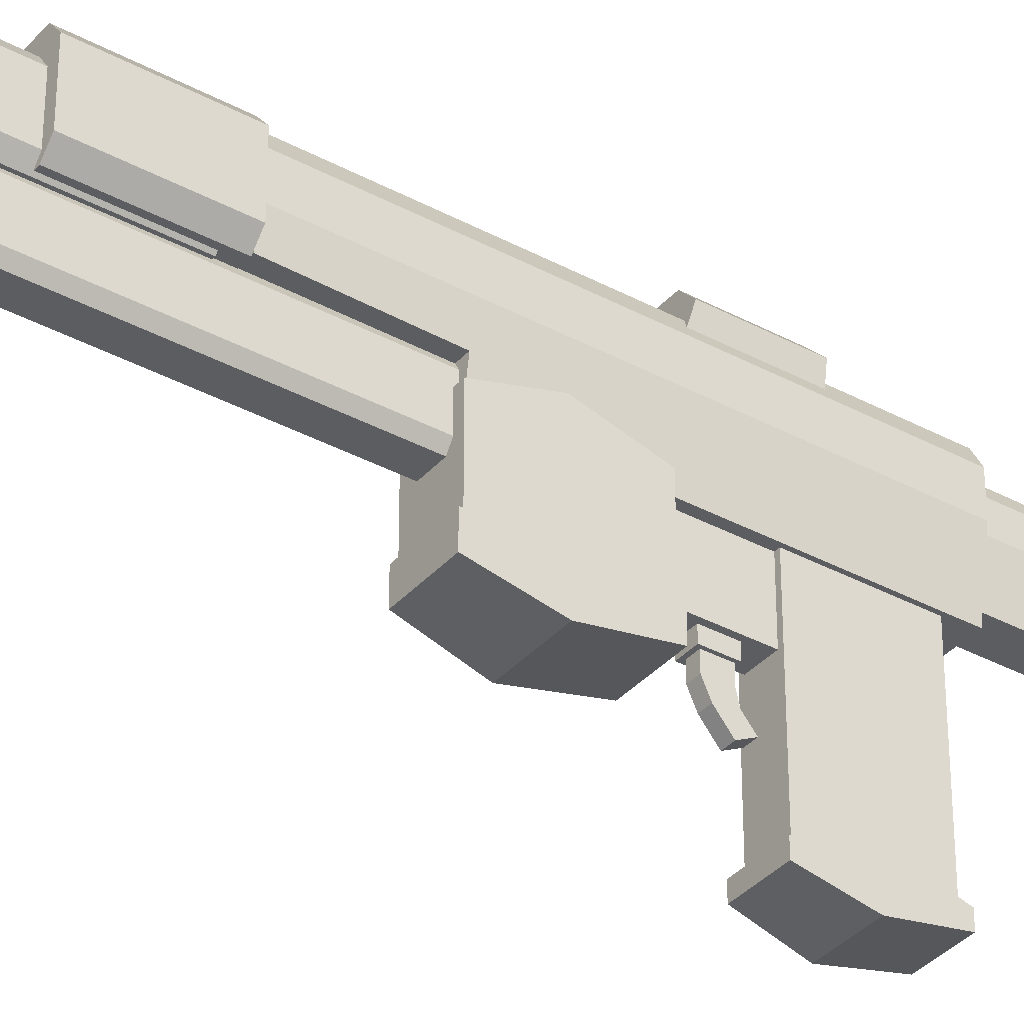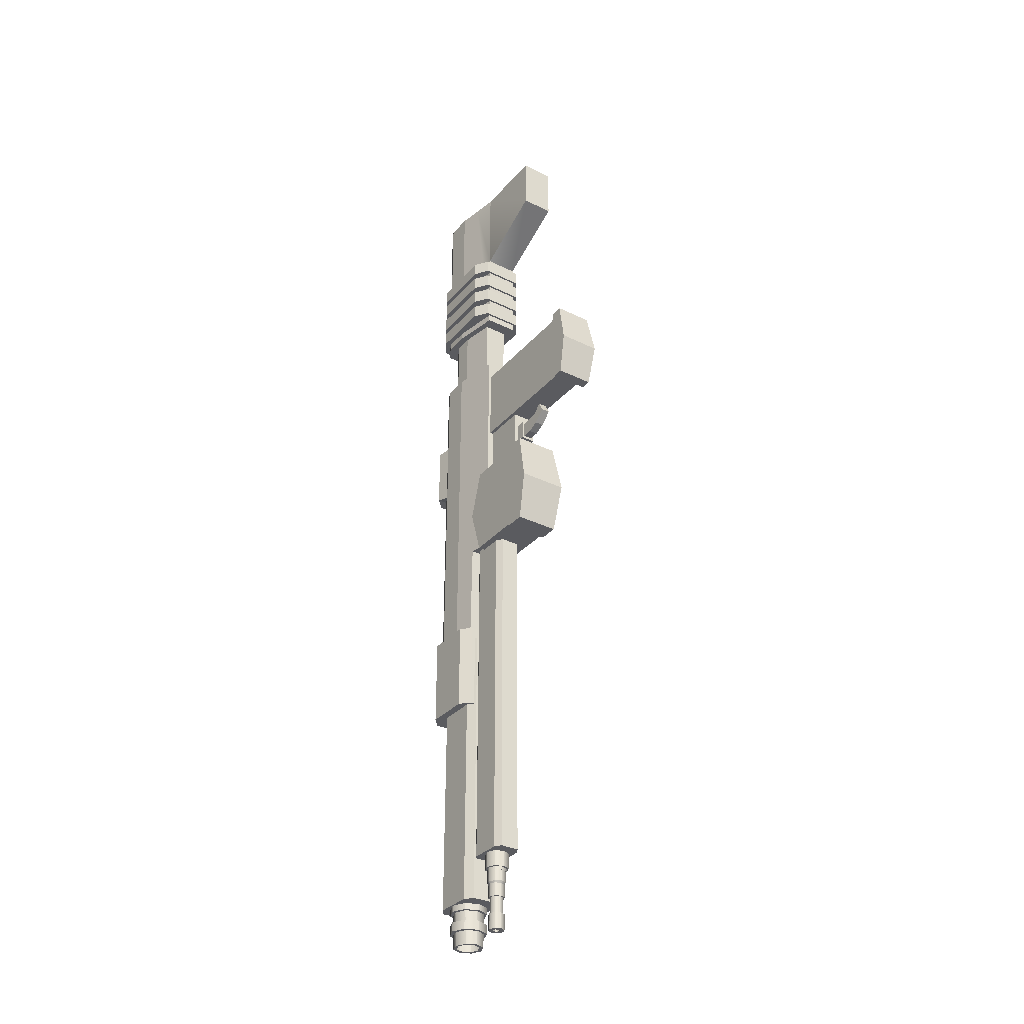
<metadata>
{"format":"obj","ext":"obj","renderer":"f3d","projection":"perspective","resolution":1024,"background":"white","views":[{"elev":-36.0,"azim":-125.4,"up":"+Y"},{"elev":-32.9,"azim":-34.2,"up":"+Z"}]}
</metadata>
<code>
o Cube.025_Cube.049
v 0.01789 0.1701 -0.3089
v 0.01789 0.07502 -0.2053
v 0.01294 0.157 0.06276
v 0.01294 0.08808 0.06276
v -0.01804 0.1701 -0.3089
v -0.01804 0.07502 -0.2053
v -0.01311 0.157 0.06276
v -0.01311 0.08808 0.06276
v 0.02626 0.1262 -0.3089
v -0.01918 0.1252 0.06276
v 0.01902 0.1252 0.06276
v -0.02642 0.1262 -0.3089
v -0.01918 0.1459 0.06276
v 0.02626 0.1548 -0.3089
v 0.01902 0.1459 0.06276
v -0.02642 0.1548 -0.3089
v -0.02223 0.1006 -0.2053
v 0.02207 0.1006 -0.2053
v 0.01598 0.1066 0.06276
v -0.01614 0.1066 0.06276
v -0.02252 0.1024 -0.3089
v -0.01635 0.1079 0.06276
v 0.02236 0.1024 -0.3089
v 0.01619 0.1079 0.06276
v -0.01804 0.1701 0.06276
v 0.01789 0.1701 0.06276
v 0.02626 0.1548 0.06276
v -0.02642 0.1548 0.06276
v 0.01789 0.07502 0.06276
v -0.01804 0.07502 0.06276
v 0.02207 0.1006 0.06276
v -0.02252 0.1024 0.06276
v -0.02642 0.1262 0.06276
v 0.02626 0.1262 0.06276
v 0.02236 0.1024 0.06276
v -0.02223 0.1006 0.06276
v 0.01294 0.157 0.1348
v 0.01294 0.08808 0.1348
v -0.01311 0.157 0.1348
v -0.01311 0.08808 0.1348
v -0.01918 0.1252 0.1348
v 0.01902 0.1252 0.1348
v -0.01918 0.1459 0.1348
v 0.01902 0.1459 0.1348
v 0.01598 0.1066 0.1348
v -0.01614 0.1066 0.1348
v -0.01635 0.1079 0.1348
v 0.01619 0.1079 0.1348
v 0.01804 0.1705 0.1348
v 0.01804 0.07462 0.1348
v -0.0182 0.1705 0.1348
v -0.0182 0.07462 0.1348
v -0.02664 0.1262 0.1348
v 0.02648 0.1262 0.1348
v -0.02664 0.155 0.1348
v 0.02648 0.155 0.1348
v 0.02226 0.1004 0.1348
v -0.02242 0.1004 0.1348
v -0.02271 0.1022 0.1348
v 0.02255 0.1022 0.1348
v 0.01804 0.1705 0.3417
v 0.01804 0.07462 0.3417
v -0.0182 0.1705 0.3417
v -0.0182 0.07462 0.3417
v -0.02664 0.1262 0.3417
v 0.02648 0.1262 0.3417
v -0.02664 0.155 0.3417
v 0.02648 0.155 0.3417
v 0.02226 0.1004 0.3417
v -0.02242 0.1004 0.3417
v -0.02271 0.1022 0.3417
v 0.02255 0.1022 0.3417
v -0.0182 0.07462 0.2354
v 0.01804 -0.009783 0.3417
v -0.0182 -0.009783 0.3417
v 0.01804 0.07462 0.2354
v 0.01804 -0.009784 0.2789
v -0.0182 -0.009784 0.2789
v -0.000106 0.1494 -0.6428
v -0.000544 0.1531 -0.5515
v 0.01174 0.1445 -0.6428
v 0.01388 0.1471 -0.5515
v 0.01664 0.1327 -0.6428
v 0.01985 0.1327 -0.5515
v 0.01174 0.1208 -0.6428
v 0.01388 0.1182 -0.5515
v -0.000106 0.1159 -0.6428
v -0.000544 0.1123 -0.5515
v -0.01195 0.1208 -0.6428
v -0.01453 0.1182 -0.5515
v -0.01686 0.1327 -0.6428
v -0.0205 0.1327 -0.5515
v -0.01195 0.1445 -0.6428
v -0.01453 0.1471 -0.5515
v -0.000106 0.1531 -0.6428
v 0.01431 0.1471 -0.6428
v 0.02029 0.1327 -0.6428
v 0.01431 0.1182 -0.6428
v -0.000106 0.1123 -0.6428
v -0.01453 0.1182 -0.6428
v -0.0205 0.1327 -0.6428
v -0.01453 0.1471 -0.6428
v -0.000106 0.145 -0.6792
v 0.008597 0.1414 -0.6792
v 0.0122 0.1327 -0.6792
v 0.008597 0.124 -0.6792
v -0.000106 0.1204 -0.6792
v -0.008809 0.124 -0.6792
v -0.01242 0.1327 -0.6792
v -0.008809 0.1414 -0.6792
v -0.01524 0.1327 -0.6792
v -0.000106 0.1494 -0.6792
v 0.01174 0.1445 -0.6792
v 0.01664 0.1327 -0.6792
v 0.01174 0.1208 -0.6792
v 0.000206 0.1159 -0.6792
v -0.01002 0.1208 -0.6792
v -0.01195 0.1445 -0.6792
v 0.02217 0.1734 0.1672
v 0.02217 0.07223 0.1672
v 0.02217 0.1734 0.1832
v 0.02217 0.07223 0.1832
v -0.02266 0.1734 0.1672
v -0.02266 0.07223 0.1672
v -0.02266 0.1734 0.1832
v -0.02266 0.07223 0.1832
v 0.03261 0.08717 0.1672
v -0.03311 0.08717 0.1832
v 0.03261 0.08717 0.1832
v -0.03311 0.08717 0.1672
v -0.03311 0.1571 0.1832
v 0.03261 0.1571 0.1672
v 0.03261 0.1571 0.1832
v -0.03311 0.1571 0.1672
v 0.01201 0.1008 -0.1082
v -0.01217 0.1008 -0.1082
v 0.01201 0.1008 -0.0205
v -0.01217 0.1008 -0.0205
v 0.01201 0.1912 -0.09064
v -0.01217 0.1912 -0.09064
v 0.01201 0.1912 -0.0205
v -0.01217 0.1912 -0.0205
v -0.02395 0.1786 -0.09064
v 0.02379 0.1786 -0.0205
v -0.02395 0.1786 -0.0205
v 0.02379 0.1786 -0.09064
v 0.01131 0.1261 -0.1036
v 0.01131 0.02578 -0.1036
v 0.01131 0.1261 0.04291
v 0.01131 0.02578 0.04291
v -0.01128 0.1261 -0.1036
v -0.01128 0.02578 -0.1036
v -0.01128 0.1261 0.04291
v -0.01128 0.02578 0.04291
v -0.02263 0.08563 -0.103
v -0.02263 0.001777 -0.103
v -0.02263 0.08563 -0.208
v -0.02263 0.001777 -0.208
v 0.02259 0.08563 -0.103
v 0.02259 0.001777 -0.103
v 0.02259 0.08563 -0.208
v 0.02259 0.001777 -0.208
v -0.02532 -0.01048 -0.1587
v -0.02532 0.09789 -0.1587
v 0.02528 -0.01048 -0.1587
v 0.02528 0.09789 -0.1587
v -0.02401 0.01978 -0.09974
v -0.02401 -0.002167 -0.09974
v -0.02401 0.01978 -0.2113
v -0.02401 -0.002167 -0.2113
v 0.02397 0.01978 -0.09974
v 0.02397 -0.002167 -0.09974
v 0.02397 0.01978 -0.2113
v 0.02397 -0.002167 -0.2113
v -0.02687 -0.01517 -0.1589
v -0.02687 0.03279 -0.1589
v 0.02683 -0.01517 -0.1589
v 0.02683 0.03279 -0.1589
v 0.004797 0.0216 -0.07845
v 0.004797 0.003606 -0.07845
v 0.004797 0.0216 -0.06069
v 0.004797 0.003606 -0.06069
v -0.004773 0.0216 -0.07845
v -0.004773 0.003606 -0.07845
v -0.004773 0.0216 -0.06069
v -0.004773 0.003606 -0.06069
v 0.004797 -0.008611 -0.0729
v 0.004797 -0.006036 -0.05835
v -0.004773 -0.008611 -0.0729
v -0.004773 -0.006036 -0.05835
v 0.004797 -0.02233 -0.06162
v 0.004797 -0.01624 -0.04985
v -0.004773 -0.02233 -0.06162
v -0.004773 -0.01624 -0.04985
v 0.008218 0.1404 -0.08123
v 0.008218 0.01578 -0.08123
v 0.008218 0.1404 -0.05896
v 0.008218 0.01578 -0.05896
v -0.007106 0.1404 -0.08123
v -0.007106 0.01578 -0.08123
v -0.007106 0.1404 -0.05896
v -0.007106 0.01578 -0.05896
v 0.0151 0.0767 -0.04305
v 0.0151 -0.08074 -0.04305
v 0.0151 0.0767 0.0431
v 0.0151 -0.08074 0.0431
v -0.01507 0.0767 -0.04305
v -0.01507 -0.08074 -0.04305
v -0.01507 0.0767 0.0431
v -0.01507 -0.08074 0.0431
v -0.02036 -0.0704 0.0465
v -0.02036 -0.08219 0.0465
v -0.02036 -0.0704 -0.04812
v -0.02036 -0.08219 -0.04812
v 0.02036 -0.0704 0.0465
v 0.02036 -0.08219 0.0465
v 0.02036 -0.0704 -0.04812
v 0.02036 -0.08219 -0.04812
v -0.02279 -0.09323 -0.003672
v -0.02279 -0.05937 -0.003672
v 0.02278 -0.09323 -0.003672
v 0.02278 -0.05937 -0.003672
v 0.02056 0.1741 -0.4057
v 0.02056 0.1019 -0.4057
v 0.02056 0.1741 -0.3089
v 0.02056 0.1019 -0.3089
v -0.02072 0.1741 -0.4057
v -0.02072 0.1019 -0.4057
v -0.02072 0.1741 -0.3089
v -0.02072 0.1019 -0.3089
v 0.03018 0.1125 -0.4057
v -0.03034 0.1125 -0.3089
v 0.03018 0.1125 -0.3089
v -0.03034 0.1125 -0.4057
v -0.03034 0.1624 -0.3089
v 0.03018 0.1624 -0.4057
v 0.03018 0.1624 -0.3089
v -0.03034 0.1624 -0.4057
v 0.01013 0.1035 -0.591
v 0.01013 0.05376 -0.591
v 0.01013 0.1035 -0.1995
v 0.01013 0.05376 -0.1995
v -0.01029 0.1035 -0.591
v -0.01029 0.05376 -0.591
v -0.01029 0.1035 -0.1995
v -0.01029 0.05376 -0.1995
v 0.01489 0.0611 -0.591
v -0.01505 0.0611 -0.1995
v 0.01489 0.0611 -0.1995
v -0.01505 0.0611 -0.591
v -0.01505 0.09549 -0.1995
v 0.01489 0.09549 -0.591
v 0.01489 0.09549 -0.1995
v -0.01505 0.09549 -0.591
v 0.01469 0.1606 -0.636
v 0.01469 0.09981 -0.636
v 0.01469 0.1606 -0.3217
v 0.01469 0.09981 -0.3217
v -0.01485 0.1606 -0.636
v -0.01485 0.09981 -0.636
v -0.01485 0.1606 -0.3217
v -0.01485 0.09981 -0.3217
v 0.02157 0.1088 -0.636
v -0.02173 0.1088 -0.3217
v 0.02157 0.1088 -0.3217
v -0.02173 0.1088 -0.636
v -0.02173 0.1508 -0.3217
v 0.02157 0.1508 -0.636
v 0.02157 0.1508 -0.3217
v -0.02173 0.1508 -0.636
v 0.000274 0.08902 -0.6079
v -3e-06 0.09133 -0.5383
v 0.007774 0.08591 -0.6079
v 0.009128 0.08754 -0.5383
v 0.01088 0.07841 -0.6079
v 0.01291 0.07841 -0.5383
v 0.007774 0.07091 -0.6079
v 0.009128 0.06928 -0.5383
v 0.000274 0.06781 -0.6079
v -3e-06 0.0655 -0.5383
v -0.007226 0.07091 -0.6079
v -0.008857 0.06928 -0.5383
v -0.01033 0.07841 -0.6079
v -0.01264 0.07841 -0.5383
v -0.007226 0.08591 -0.6079
v -0.008857 0.08754 -0.5383
v 0.000274 0.09133 -0.6079
v 0.009405 0.08754 -0.6079
v 0.01319 0.07841 -0.6079
v 0.009405 0.06928 -0.6079
v 0.000274 0.0655 -0.6079
v -0.008857 0.06928 -0.6079
v -0.01264 0.07841 -0.6079
v -0.008857 0.08754 -0.6079
v 0.000274 0.08902 -0.6112
v 0.007774 0.08591 -0.6112
v 0.01088 0.07841 -0.6112
v 0.007774 0.07091 -0.6112
v 0.000274 0.06781 -0.6112
v -0.007226 0.07091 -0.6112
v -0.01033 0.07841 -0.6112
v -0.007226 0.08591 -0.6112
v -6.3e-05 0.08845 -0.6234
v -6.3e-05 0.08845 -0.6033
v 0.007033 0.08551 -0.6234
v 0.007033 0.08551 -0.6033
v 0.009972 0.07841 -0.6234
v 0.009972 0.07841 -0.6033
v 0.007033 0.07132 -0.6234
v 0.007033 0.07132 -0.6033
v -6.4e-05 0.06838 -0.6234
v -6.4e-05 0.06838 -0.6033
v -0.00716 0.07132 -0.6234
v -0.00716 0.07132 -0.6033
v -0.0101 0.07841 -0.6234
v -0.0101 0.07841 -0.6033
v -0.00716 0.08551 -0.6234
v -0.00716 0.08551 -0.6033
v -6.3e-05 0.08718 -0.6255
v 0.006137 0.08461 -0.6255
v 0.008705 0.07841 -0.6255
v 0.006137 0.07221 -0.6255
v -6.4e-05 0.06964 -0.6255
v -0.006264 0.07221 -0.6255
v -0.008832 0.07841 -0.6255
v -0.006264 0.08461 -0.6255
v 0.006137 0.08461 -0.6397
v -6.4e-05 0.06964 -0.6397
v -0.006264 0.08461 -0.6397
v 0.006084 0.08456 -0.6578
v -0.008757 0.07841 -0.6578
v -0.006211 0.08456 -0.6578
v -6.4e-05 0.0819 -0.675
v 0.002404 0.08088 -0.675
v 0.003425 0.07841 -0.675
v 0.002404 0.07595 -0.675
v -6.4e-05 0.07492 -0.675
v -0.002531 0.07595 -0.675
v -0.003552 0.07841 -0.675
v -0.002531 0.08088 -0.675
v 0.006084 0.07227 -0.675
v -0.008757 0.07841 -0.675
v -6.4e-05 0.08711 -0.675
v 0.006084 0.08456 -0.675
v 0.00863 0.07841 -0.675
v -2.9e-05 0.06972 -0.675
v -0.006211 0.07227 -0.675
v -0.006211 0.08456 -0.675
v -6.3e-05 0.08569 -0.6397
v 0.004388 0.08356 -0.6397
v 0.006518 0.07841 -0.6397
v 0.005079 0.07327 -0.6397
v -6.4e-05 0.07114 -0.6397
v -0.005206 0.07327 -0.6397
v -0.007336 0.07841 -0.6397
v -0.005206 0.08356 -0.6397
v -6.3e-05 0.08718 -0.6397
v 0.008705 0.07841 -0.6397
v 0.006137 0.07221 -0.6397
v -0.006264 0.07221 -0.6397
v -0.008832 0.07841 -0.6397
v -6.4e-05 0.08569 -0.6578
v 0.005079 0.08356 -0.6578
v 0.007209 0.07841 -0.6578
v 0.005079 0.07327 -0.6578
v -6.4e-05 0.07114 -0.6578
v -0.005206 0.07327 -0.6578
v -0.007336 0.07841 -0.6578
v -0.005206 0.08356 -0.6578
v -6.4e-05 0.08711 -0.6578
v 0.00863 0.07841 -0.6578
v 0.006084 0.07227 -0.6578
v -2.9e-05 0.06972 -0.6578
v -0.006211 0.07227 -0.6578
v -0.000381 0.1531 -0.6544
v 0.01404 0.1471 -0.6544
v 0.02001 0.1327 -0.6544
v 0.01404 0.1182 -0.6544
v -0.000381 0.1123 -0.6544
v -0.01436 0.1182 -0.6544
v -0.02034 0.1327 -0.6544
v -0.01436 0.1471 -0.6544
v 5.7e-05 0.1531 -0.6644
v 0.01448 0.1471 -0.6644
v 0.02045 0.1327 -0.6644
v 0.01448 0.1182 -0.6644
v 5.7e-05 0.1123 -0.6644
v -0.01436 0.1182 -0.6644
v -0.02034 0.1327 -0.6644
v -0.01436 0.1471 -0.6644
v 0.02217 0.1734 0.1908
v 0.02217 0.07223 0.1908
v 0.02217 0.1734 0.2068
v 0.02217 0.07223 0.2068
v -0.02266 0.1734 0.1908
v -0.02266 0.07223 0.1908
v -0.02266 0.1734 0.2068
v -0.02266 0.07223 0.2068
v 0.03261 0.08717 0.1908
v -0.03311 0.08717 0.2068
v 0.03261 0.08717 0.2068
v -0.03311 0.08717 0.1908
v -0.03311 0.1571 0.2068
v 0.03261 0.1571 0.1908
v 0.03261 0.1571 0.2068
v -0.03311 0.1571 0.1908
v 0.02217 0.1734 0.143
v 0.02217 0.07223 0.143
v 0.02217 0.1734 0.159
v 0.02217 0.07223 0.159
v -0.02266 0.1734 0.143
v -0.02266 0.07223 0.143
v -0.02266 0.1734 0.159
v -0.02266 0.07223 0.159
v 0.03261 0.08717 0.143
v -0.03311 0.08717 0.159
v 0.03261 0.08717 0.159
v -0.03311 0.08717 0.143
v -0.03311 0.1571 0.159
v 0.03261 0.1571 0.143
v 0.03261 0.1571 0.159
v -0.03311 0.1571 0.143
v 0.02217 0.1734 0.2148
v 0.02217 0.07223 0.2148
v 0.02217 0.1734 0.2307
v 0.02217 0.07223 0.2307
v -0.02266 0.1734 0.2148
v -0.02266 0.07223 0.2148
v -0.02266 0.1734 0.2307
v -0.02266 0.07223 0.2307
v 0.03261 0.08717 0.2148
v -0.03311 0.08717 0.2307
v 0.03261 0.08717 0.2307
v -0.03311 0.08717 0.2148
v -0.03311 0.1571 0.2307
v 0.03261 0.1571 0.2148
v 0.03261 0.1571 0.2307
v -0.03311 0.1571 0.2148
v 0.002404 0.08088 -0.6719
v -6.4e-05 0.0819 -0.6719
v 0.003425 0.07841 -0.6719
v 0.002404 0.07595 -0.6719
v -6.4e-05 0.07492 -0.6719
v -0.002531 0.07595 -0.6719
v -0.003552 0.07841 -0.6719
v -0.002531 0.08088 -0.6719
f 1 5 25 26
f 19 24 48 45
f 28 25 5 16
f 6 2 29 30
f 14 1 26 27
f 16 5 1 14
f 21 12 9 23
f 23 9 34 35
f 32 33 12 21
f 15 3 37 44
f 12 16 14 9
f 9 14 27 34
f 33 28 16 12
f 24 11 42 48
f 4 19 45 38
f 30 36 17 6
f 2 18 31 29
f 6 17 18 2
f 13 10 41 43
f 36 32 21 17
f 18 23 35 31
f 17 21 23 18
f 7 3 26 25
f 3 15 27 26
f 13 7 25 28
f 4 8 30 29
f 19 4 29 31
f 22 10 33 32
f 15 11 34 27
f 10 13 28 33
f 24 19 31 35
f 8 20 36 30
f 20 22 32 36
f 11 24 35 34
f 38 45 57 50
f 43 41 53 55
f 37 39 51 49
f 47 46 58 59
f 40 38 50 52
f 10 22 47 41
f 7 13 43 39
f 20 8 40 46
f 11 15 44 42
f 8 4 38 40
f 22 20 46 47
f 3 7 39 37
f 53 65 67 55
f 51 63 61 49
f 70 71 59 58
f 48 42 54 60
f 44 37 49 56
f 45 48 60 57
f 41 47 59 53
f 39 43 55 51
f 46 40 52 58
f 42 44 56 54
f 68 61 63 67
f 72 66 65 71
f 66 68 67 65
f 62 69 70 64
f 69 72 71 70
f 56 68 66 54
f 66 72 60 54
f 61 68 56 49
f 72 69 57 60
f 71 65 53 59
f 67 63 51 55
f 155 156 160 159
f 166 165 162 161
f 164 155 159 166
f 158 157 161 162
f 163 158 162 165
f 156 163 165 160
f 157 164 166 161
f 159 160 165 166
f 155 164 157 158 163 156
f 167 168 172 171
f 178 177 174 173
f 176 167 171 178
f 170 169 173 174
f 175 170 174 177
f 168 175 177 172
f 169 176 178 173
f 171 172 177 178
f 167 176 169 170 175 168
f 211 212 216 215
f 222 221 218 217
f 220 211 215 222
f 214 213 217 218
f 219 214 218 221
f 212 219 221 216
f 213 220 222 217
f 215 216 221 222
f 211 220 213 214 219 212
f 350 349 357 327
f 350 351 364 363
f 350 327 358 351
f 351 358 359 352
f 352 359 328 353
f 354 353 328 360
f 354 360 361 355
f 355 361 329 356
f 349 356 329 357
f 368 331 374 367
f 354 355 368 367
f 351 352 365 364
f 355 356 369 368
f 352 353 366 365
f 349 350 363 362
f 356 349 362 369
f 353 354 367 366
f 368 369 332 331
f 362 363 330 370
f 365 366 373 372
f 369 362 370 332
f 364 371 330 363
f 367 374 373 366
f 364 365 372 371
f 69 62 76
f 73 64 70
f 77 76 62 74
f 52 73 70 58
f 57 69 76 50
f 64 73 78 75
f 64 75 74 62
f 77 74 75 78
f 76 77 78 73
f 73 52 50 76
f 439 441 442 443 444 445 446 440
f 80 82 96 95
f 82 84 97 96
f 84 86 98 97
f 86 88 99 98
f 88 90 100 99
f 90 92 101 100
f 92 94 102 101
f 80 94 92 90 88 86 84 82
f 94 80 95 102
f 83 85 115 114
f 79 95 96 81
f 81 96 97 83
f 83 97 98 85
f 85 98 99 87
f 87 99 100 89
f 89 100 101 91
f 91 101 102 93
f 93 102 95 79
f 91 93 118 111
f 85 87 116 115
f 79 81 113 112
f 93 79 112 118
f 87 89 117 116
f 81 83 114 113
f 89 91 111 117
f 103 112 113 104
f 104 113 114 105
f 105 114 115 106
f 106 115 116 107
f 107 116 117 108
f 108 117 111 109
f 109 111 118 110
f 110 118 112 103
f 146 139 141 144
f 145 144 141 142
f 142 141 139 140
f 143 136 138 145
f 136 135 137 138
f 143 146 135 136
f 140 139 146 143
f 140 143 145 142
f 138 137 144 145
f 135 146 144 137
f 147 151 153 149
f 150 149 153 154
f 154 153 151 152
f 152 148 150 154
f 148 147 149 150
f 152 151 147 148
f 179 183 185 181
f 182 181 185 186
f 186 185 183 184
f 184 180 187 189
f 180 179 181 182
f 184 183 179 180
f 188 190 194 192
f 182 186 190 188
f 186 184 189 190
f 180 182 188 187
f 193 191 192 194
f 190 189 193 194
f 187 188 192 191
f 189 187 191 193
f 195 199 201 197
f 198 197 201 202
f 202 201 199 200
f 200 196 198 202
f 196 195 197 198
f 200 199 195 196
f 203 207 209 205
f 206 205 209 210
f 210 209 207 208
f 208 204 206 210
f 204 203 205 206
f 208 207 203 204
f 223 227 229 225
f 237 225 229 235
f 235 229 227 238
f 228 224 226 230
f 236 223 225 237
f 238 227 223 236
f 228 234 231 224
f 224 231 233 226
f 230 232 234 228
f 226 233 232 230
f 234 238 236 231
f 231 236 237 233
f 232 235 238 234
f 233 237 235 232
f 239 243 245 241
f 253 241 245 251
f 251 245 243 254
f 244 240 242 246
f 252 239 241 253
f 254 243 239 252
f 244 250 247 240
f 240 247 249 242
f 246 248 250 244
f 242 249 248 246
f 250 254 252 247
f 247 252 253 249
f 248 251 254 250
f 249 253 251 248
f 255 259 261 257
f 269 257 261 267
f 267 261 259 270
f 260 256 258 262
f 268 255 257 269
f 270 259 255 268
f 260 266 263 256
f 256 263 265 258
f 262 264 266 260
f 258 265 264 262
f 266 270 268 263
f 263 268 269 265
f 264 267 270 266
f 265 269 267 264
f 272 274 288 287
f 274 276 289 288
f 276 278 290 289
f 278 280 291 290
f 280 282 292 291
f 282 284 293 292
f 284 286 294 293
f 272 286 284 282 280 278 276 274
f 286 272 287 294
f 275 277 298 297
f 271 287 288 273
f 273 288 289 275
f 275 289 290 277
f 277 290 291 279
f 279 291 292 281
f 281 292 293 283
f 283 293 294 285
f 285 294 287 271
f 295 296 297 298 299 300 301 302
f 283 285 302 301
f 277 279 299 298
f 271 273 296 295
f 285 271 295 302
f 279 281 300 299
f 273 275 297 296
f 281 283 301 300
f 304 306 305 303
f 306 308 307 305
f 308 310 309 307
f 310 312 311 309
f 312 314 313 311
f 314 316 315 313
f 316 318 317 315
f 304 318 316 314 312 310 308 306
f 318 304 303 317
f 309 311 323 322
f 305 307 321 320
f 303 305 320 319
f 315 317 326 325
f 313 315 325 324
f 311 313 324 323
f 317 303 319 326
f 307 309 322 321
f 323 328 359 322
f 320 327 357 319
f 326 319 357 329
f 324 360 328 323
f 321 358 327 320
f 324 325 361 360
f 325 326 329 361
f 321 322 359 358
f 332 348 342 331
f 331 342 347 374
f 373 346 341 372
f 370 330 344 343
f 332 370 343 348
f 373 374 347 346
f 330 371 345 344
f 372 341 345 371
f 333 343 344 334
f 334 344 345 335
f 335 345 341 336
f 337 336 341 346
f 337 346 347 338
f 338 347 342 339
f 340 348 343 333
f 339 342 348 340
f 333 334 439 440
f 338 339 445 444
f 337 338 444 443
f 336 337 443 442
f 340 333 440 446
f 339 340 446 445
f 335 336 442 441
f 334 335 441 439
f 119 123 125 121
f 133 121 125 131
f 131 125 123 134
f 124 120 122 126
f 132 119 121 133
f 134 123 119 132
f 124 130 127 120
f 120 127 129 122
f 126 128 130 124
f 122 129 128 126
f 130 134 132 127
f 127 132 133 129
f 128 131 134 130
f 129 133 131 128
f 375 376 384 383
f 376 377 385 384
f 377 378 386 385
f 378 379 387 386
f 379 380 388 387
f 380 381 389 388
f 381 382 390 389
f 375 382 381 380 379 378 377 376
f 382 375 383 390
f 383 384 385 386 387 388 389 390
f 391 395 397 393
f 405 393 397 403
f 403 397 395 406
f 396 392 394 398
f 404 391 393 405
f 406 395 391 404
f 396 402 399 392
f 392 399 401 394
f 398 400 402 396
f 394 401 400 398
f 402 406 404 399
f 399 404 405 401
f 400 403 406 402
f 401 405 403 400
f 407 411 413 409
f 421 409 413 419
f 419 413 411 422
f 412 408 410 414
f 420 407 409 421
f 422 411 407 420
f 412 418 415 408
f 408 415 417 410
f 414 416 418 412
f 410 417 416 414
f 418 422 420 415
f 415 420 421 417
f 416 419 422 418
f 417 421 419 416
f 423 427 429 425
f 437 425 429 435
f 435 429 427 438
f 428 424 426 430
f 436 423 425 437
f 438 427 423 436
f 428 434 431 424
f 424 431 433 426
f 430 432 434 428
f 426 433 432 430
f 434 438 436 431
f 431 436 437 433
f 432 435 438 434
f 433 437 435 432

</code>
